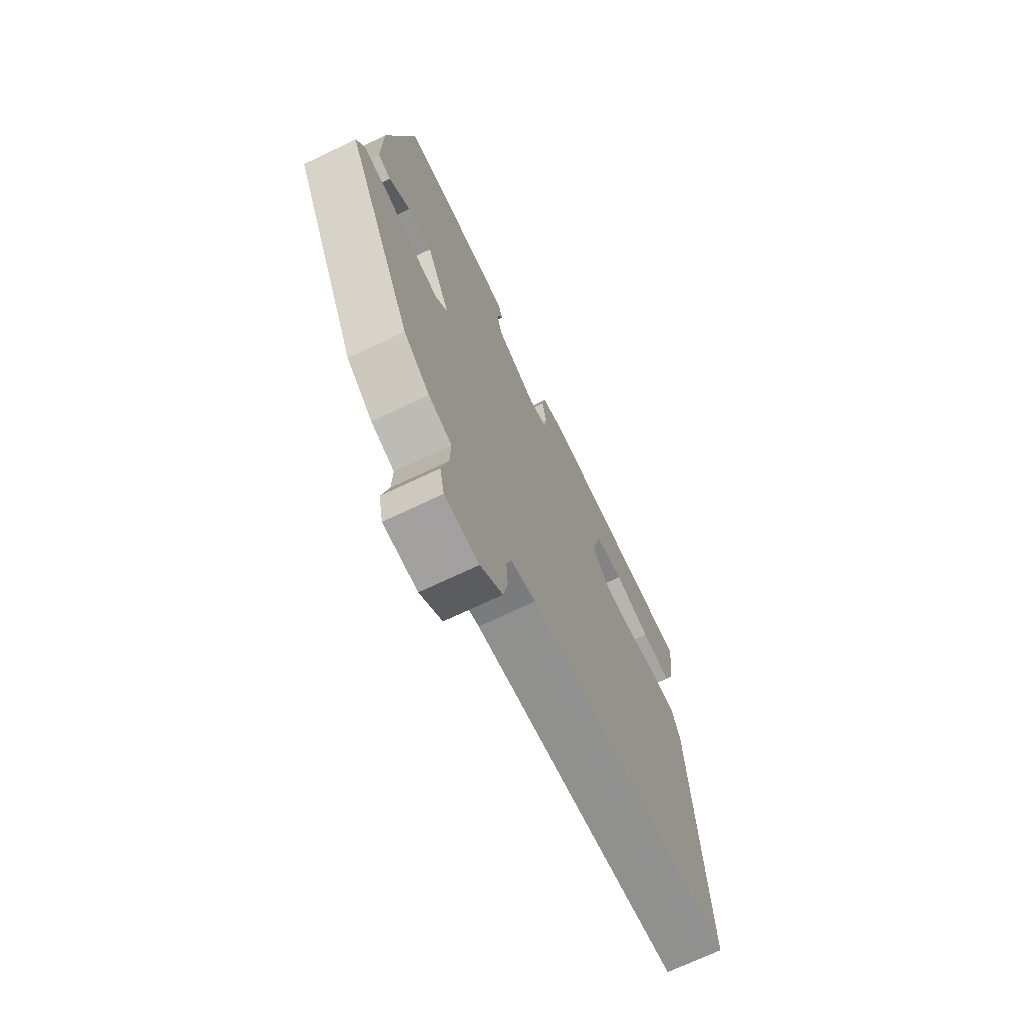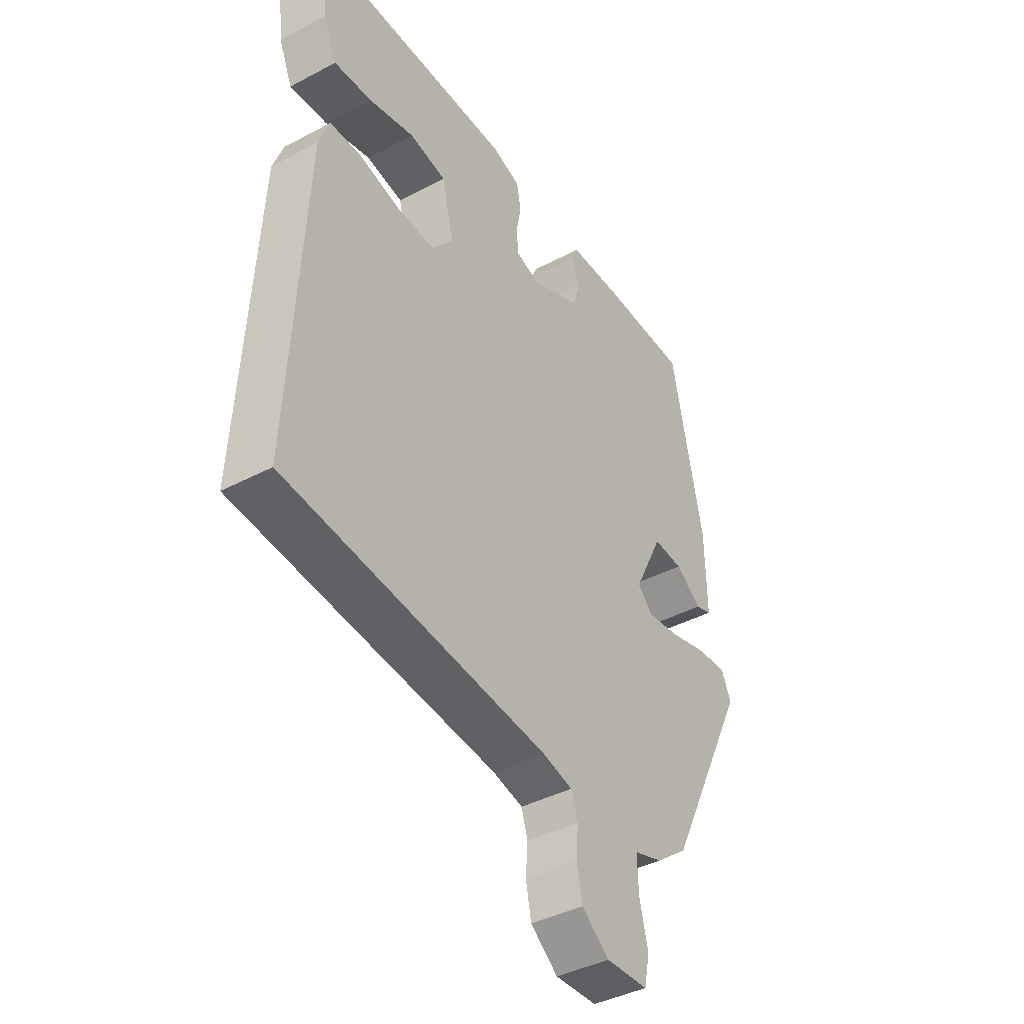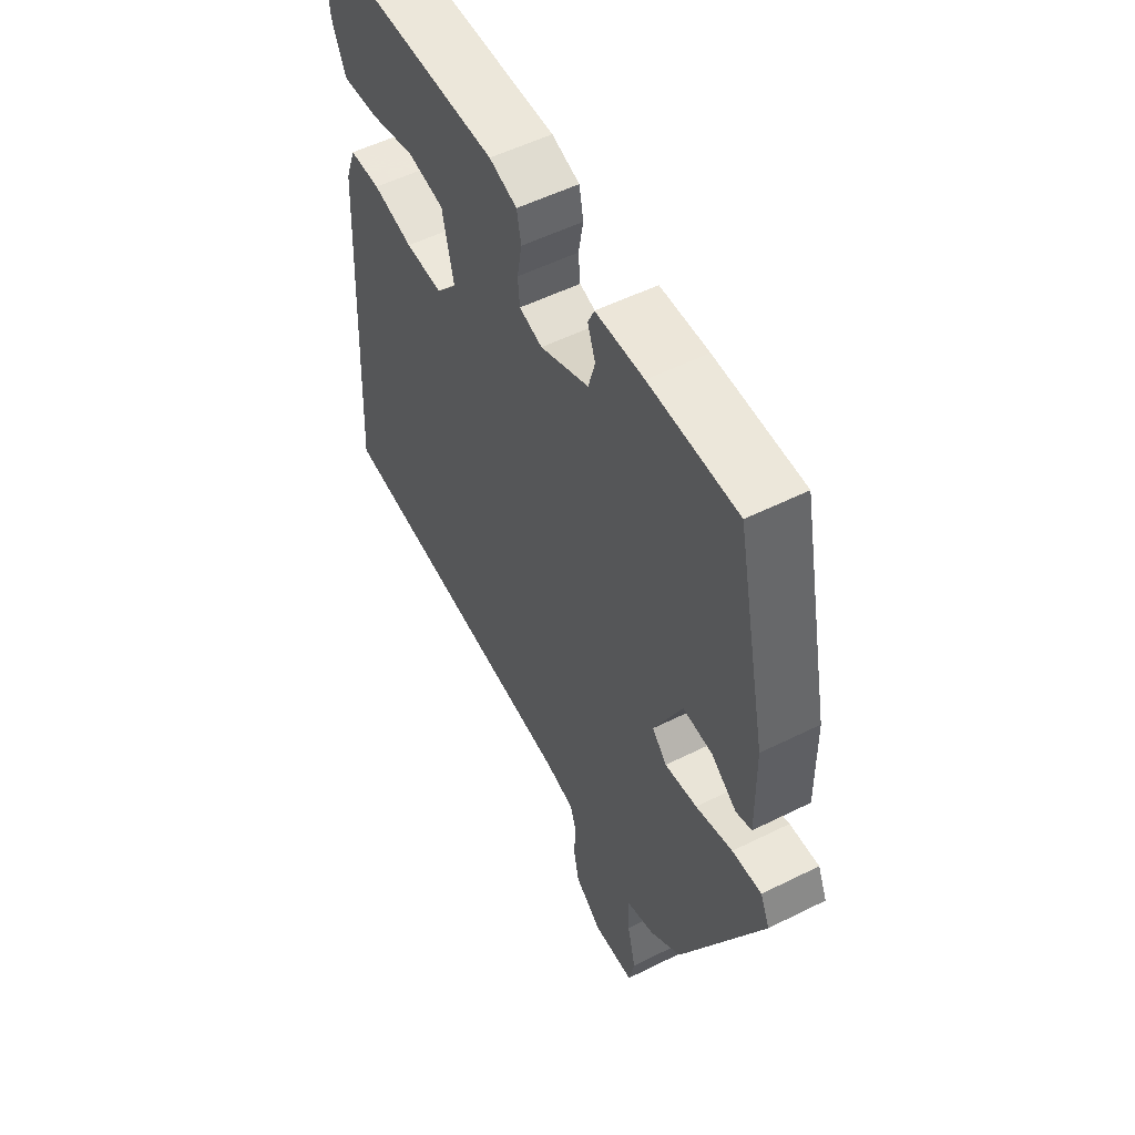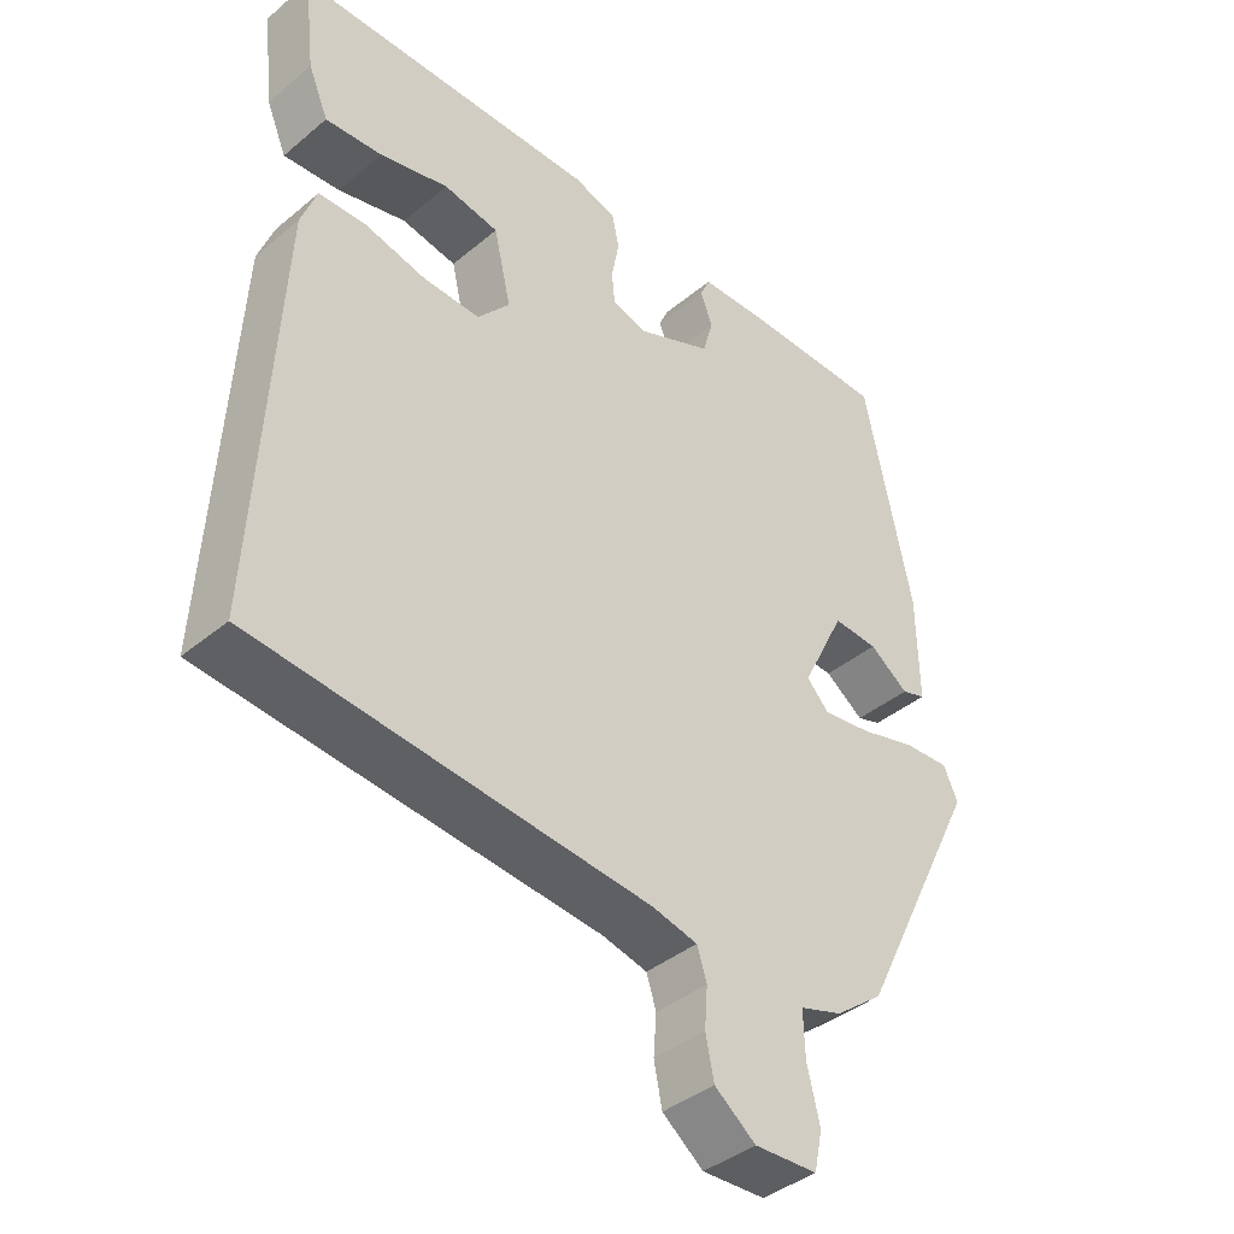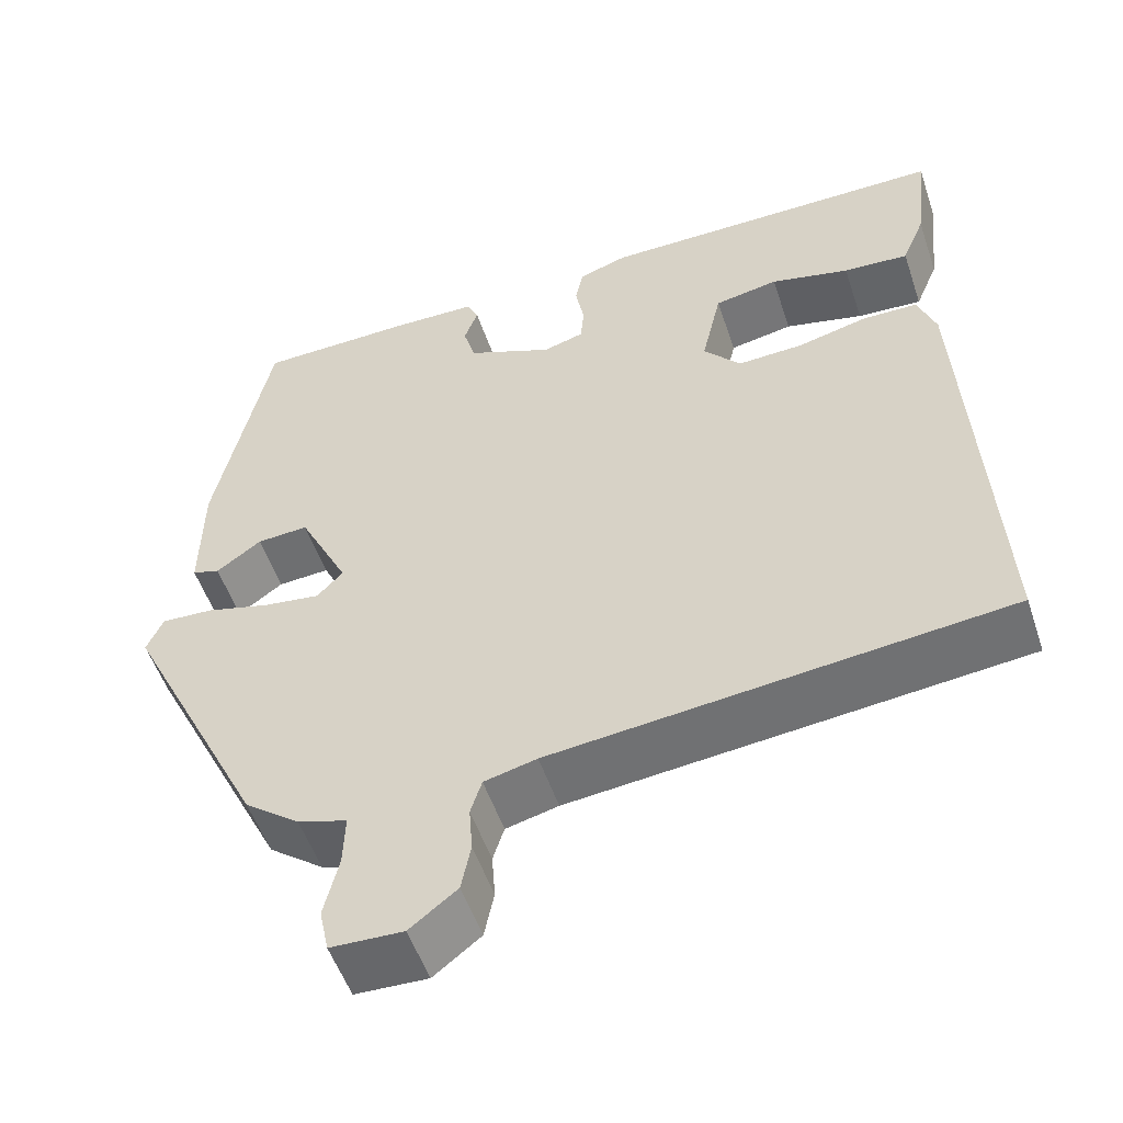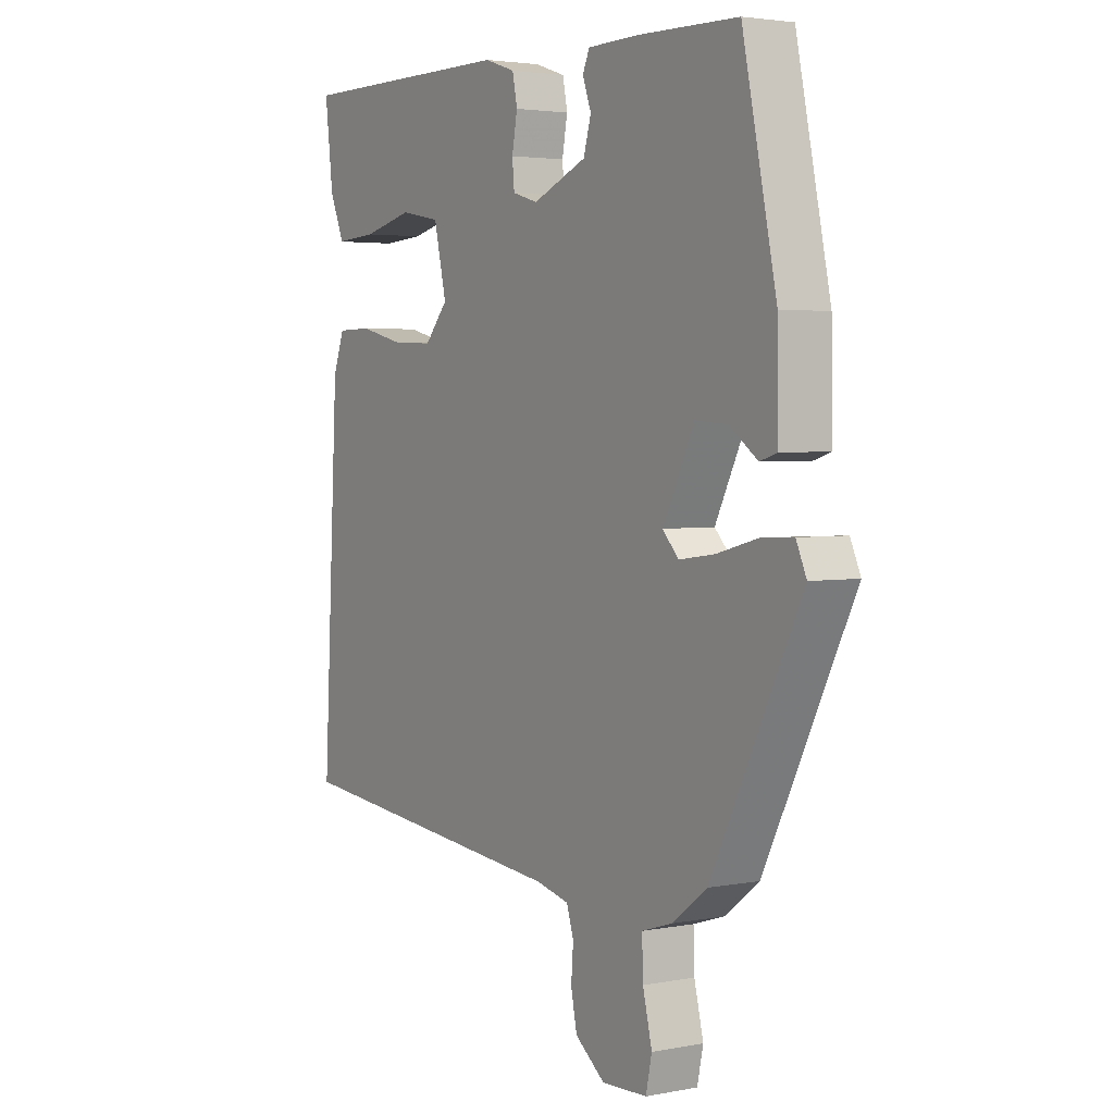
<metadata>
{"format":"obj","ext":"obj","renderer":"f3d","projection":"perspective","resolution":1024,"background":"white","views":[{"elev":-70.5,"azim":-64.5,"up":"+Z"},{"elev":-40.7,"azim":122.9,"up":"+Z"},{"elev":53.6,"azim":-118.0,"up":"+Z"},{"elev":-39.9,"azim":135.7,"up":"+Z"},{"elev":-53.0,"azim":18.5,"up":"+Z"},{"elev":3.2,"azim":-123.0,"up":"+Z"}]}
</metadata>
<code>
v -0.409 0.07 0.463
v -0.228 0.07 0.467
v -0.129 0.07 0.465
v -0.116 0.07 0.436
v -0.132 0.07 0.392
v -0.118 0.07 0.343
v -0.018 0.07 0.301
v 0.029 0.07 0.315
v 0.033 0.07 0.358
v 0.023 0.07 0.412
v 0.032 0.07 0.457
v 0.089 0.07 0.476
v 0.496 0.07 0.476
v 0.481 0.07 0.347
v 0.454 0.07 0.282
v 0.378 0.07 0.287
v 0.286 0.07 0.309
v 0.212 0.07 0.295
v 0.189 0.07 0.194
v 0.232 0.07 0.144
v 0.308 0.07 0.147
v 0.39 0.07 0.167
v 0.454 0.07 0.166
v 0.475 0.07 0.109
v 0.504 0.07 -0.436
v -0.023 0.07 -0.49
v -0.084 0.07 -0.505
v -0.097 0.07 -0.546
v -0.093 0.07 -0.6
v -0.104 0.07 -0.655
v -0.159 0.07 -0.698
v -0.243 0.07 -0.695
v -0.254 0.07 -0.643
v -0.237 0.07 -0.572
v -0.235 0.07 -0.512
v -0.292 0.07 -0.494
v -0.356 0.07 -0.445
v -0.522 0.07 -0.11
v -0.503 0.07 -0.067
v -0.443 0.07 -0.07
v -0.368 0.07 -0.09
v -0.302 0.07 -0.099
v -0.272 0.07 -0.067
v -0.33 0.07 0.05
v -0.39 0.07 0.046
v -0.442 0.07 0.008
v -0.474 0.07 0.018
v -0.472 0.07 0.162
v -0.409 0 0.463
v -0.228 0 0.467
v -0.129 0 0.465
v -0.116 0 0.436
v -0.132 0 0.392
v -0.118 0 0.343
v -0.018 0 0.301
v 0.029 0 0.315
v 0.033 0 0.358
v 0.023 0 0.412
v 0.032 0 0.457
v 0.089 0 0.476
v 0.496 0 0.476
v 0.481 0 0.347
v 0.454 0 0.282
v 0.378 0 0.287
v 0.286 0 0.309
v 0.212 0 0.295
v 0.189 0 0.194
v 0.232 0 0.144
v 0.308 0 0.147
v 0.39 0 0.167
v 0.454 0 0.166
v 0.475 0 0.109
v 0.504 0 -0.436
v -0.023 0 -0.49
v -0.084 0 -0.505
v -0.097 0 -0.546
v -0.093 0 -0.6
v -0.104 0 -0.655
v -0.159 0 -0.698
v -0.243 0 -0.695
v -0.254 0 -0.643
v -0.237 0 -0.572
v -0.235 0 -0.512
v -0.292 0 -0.494
v -0.356 0 -0.445
v -0.522 0 -0.11
v -0.503 0 -0.067
v -0.443 0 -0.07
v -0.368 0 -0.09
v -0.302 0 -0.099
v -0.272 0 -0.067
v -0.33 0 0.05
v -0.39 0 0.046
v -0.442 0 0.008
v -0.474 0 0.018
v -0.472 0 0.162
f 45 46 47 48
f 44 45 48 1
f 43 44 1 2
f 38 39 40 41
f 38 41 42
f 35 36 37 38
f 35 38 42
f 31 32 33 34
f 31 34 35
f 28 29 30 31
f 27 28 31 35
f 26 27 35 42
f 21 22 23 24
f 20 21 24 25
f 19 20 25 26
f 14 15 16 17
f 14 17 18
f 13 14 18
f 12 13 18
f 9 10 11 12
f 8 9 12 18
f 7 8 18 19
f 2 3 4 5
f 43 2 5 6
f 19 26 42 43
f 6 7 19 43
f 96 95 94 93
f 49 96 93 92
f 50 49 92 91
f 89 88 87 86
f 90 89 86
f 86 85 84 83
f 90 86 83
f 82 81 80 79
f 83 82 79
f 79 78 77 76
f 83 79 76 75
f 90 83 75 74
f 72 71 70 69
f 73 72 69 68
f 74 73 68 67
f 65 64 63 62
f 66 65 62
f 66 62 61
f 66 61 60
f 60 59 58 57
f 66 60 57 56
f 67 66 56 55
f 53 52 51 50
f 54 53 50 91
f 91 90 74 67
f 91 67 55 54
f 1 49 50 2
f 2 50 51 3
f 3 51 52 4
f 4 52 53 5
f 5 53 54 6
f 6 54 55 7
f 7 55 56 8
f 8 56 57 9
f 9 57 58 10
f 10 58 59 11
f 11 59 60 12
f 12 60 61 13
f 13 61 62 14
f 14 62 63 15
f 15 63 64 16
f 16 64 65 17
f 17 65 66 18
f 18 66 67 19
f 19 67 68 20
f 20 68 69 21
f 21 69 70 22
f 22 70 71 23
f 23 71 72 24
f 24 72 73 25
f 25 73 74 26
f 26 74 75 27
f 27 75 76 28
f 28 76 77 29
f 29 77 78 30
f 30 78 79 31
f 31 79 80 32
f 32 80 81 33
f 33 81 82 34
f 34 82 83 35
f 35 83 84 36
f 36 84 85 37
f 37 85 86 38
f 38 86 87 39
f 39 87 88 40
f 40 88 89 41
f 41 89 90 42
f 42 90 91 43
f 43 91 92 44
f 44 92 93 45
f 45 93 94 46
f 46 94 95 47
f 47 95 96 48
f 48 96 49 1

</code>
